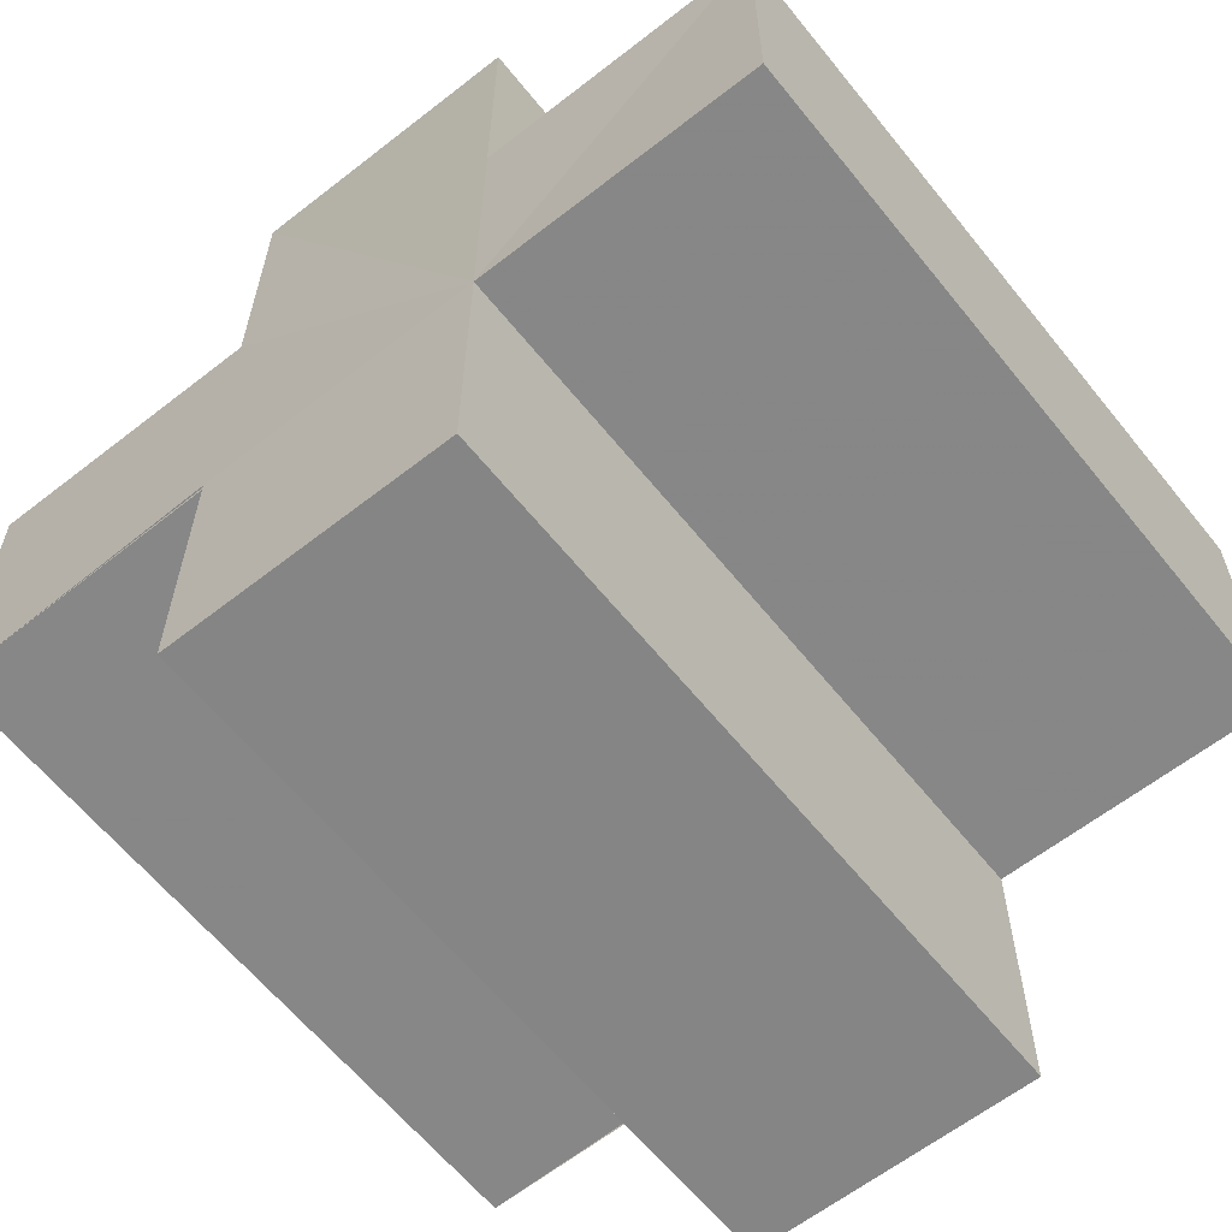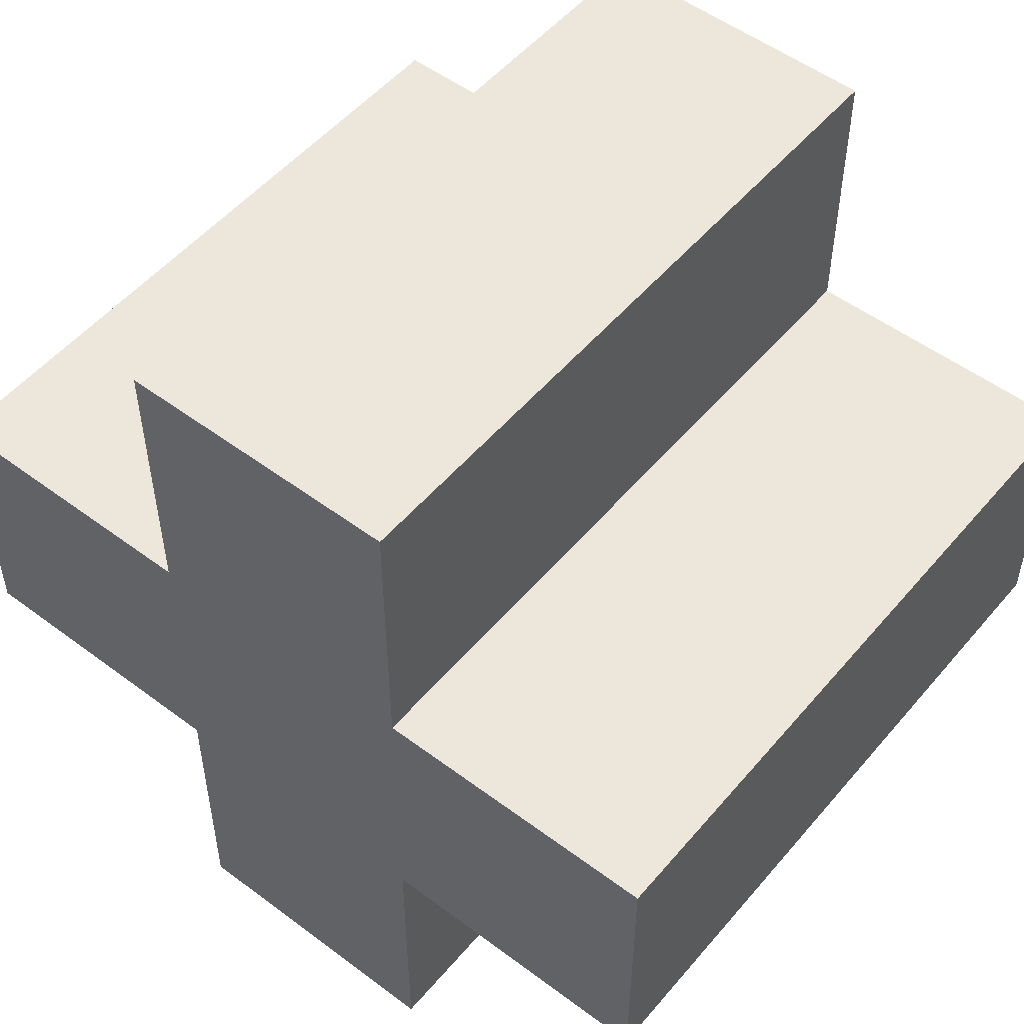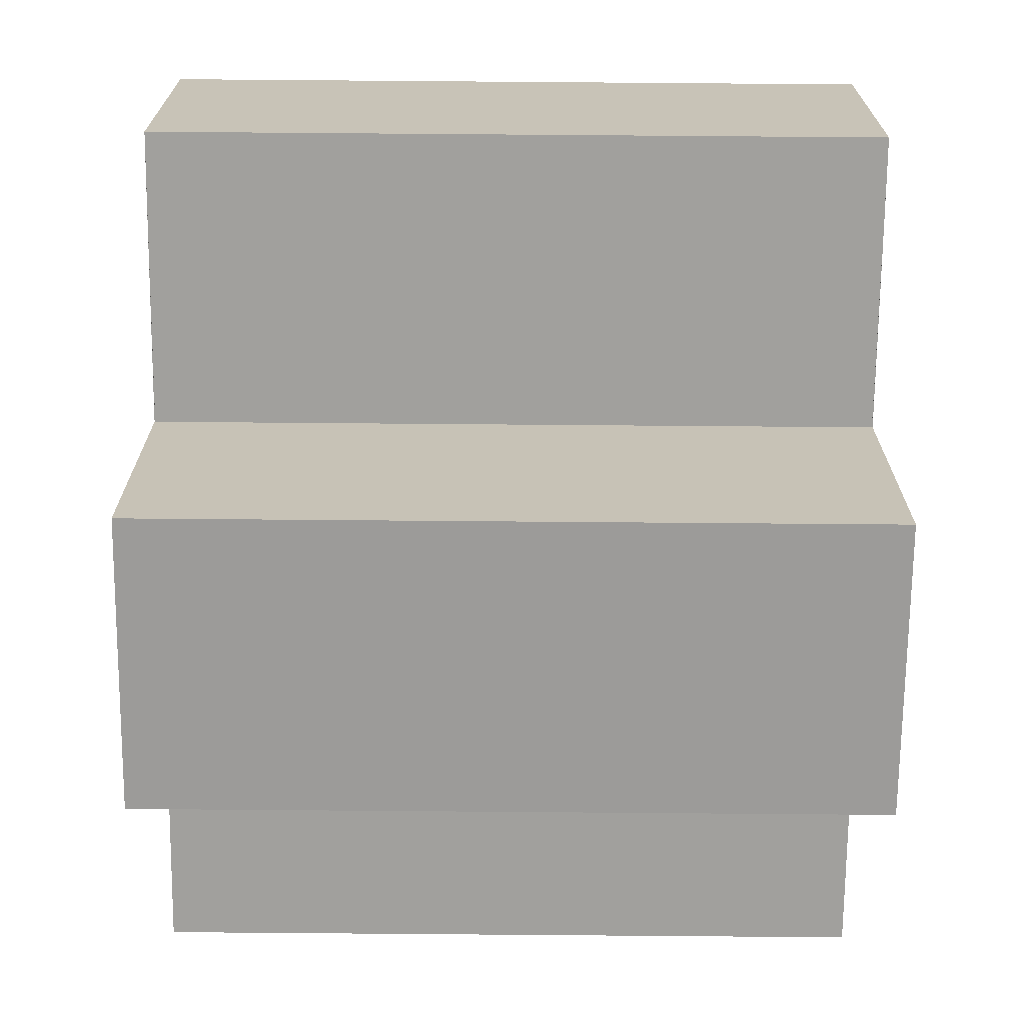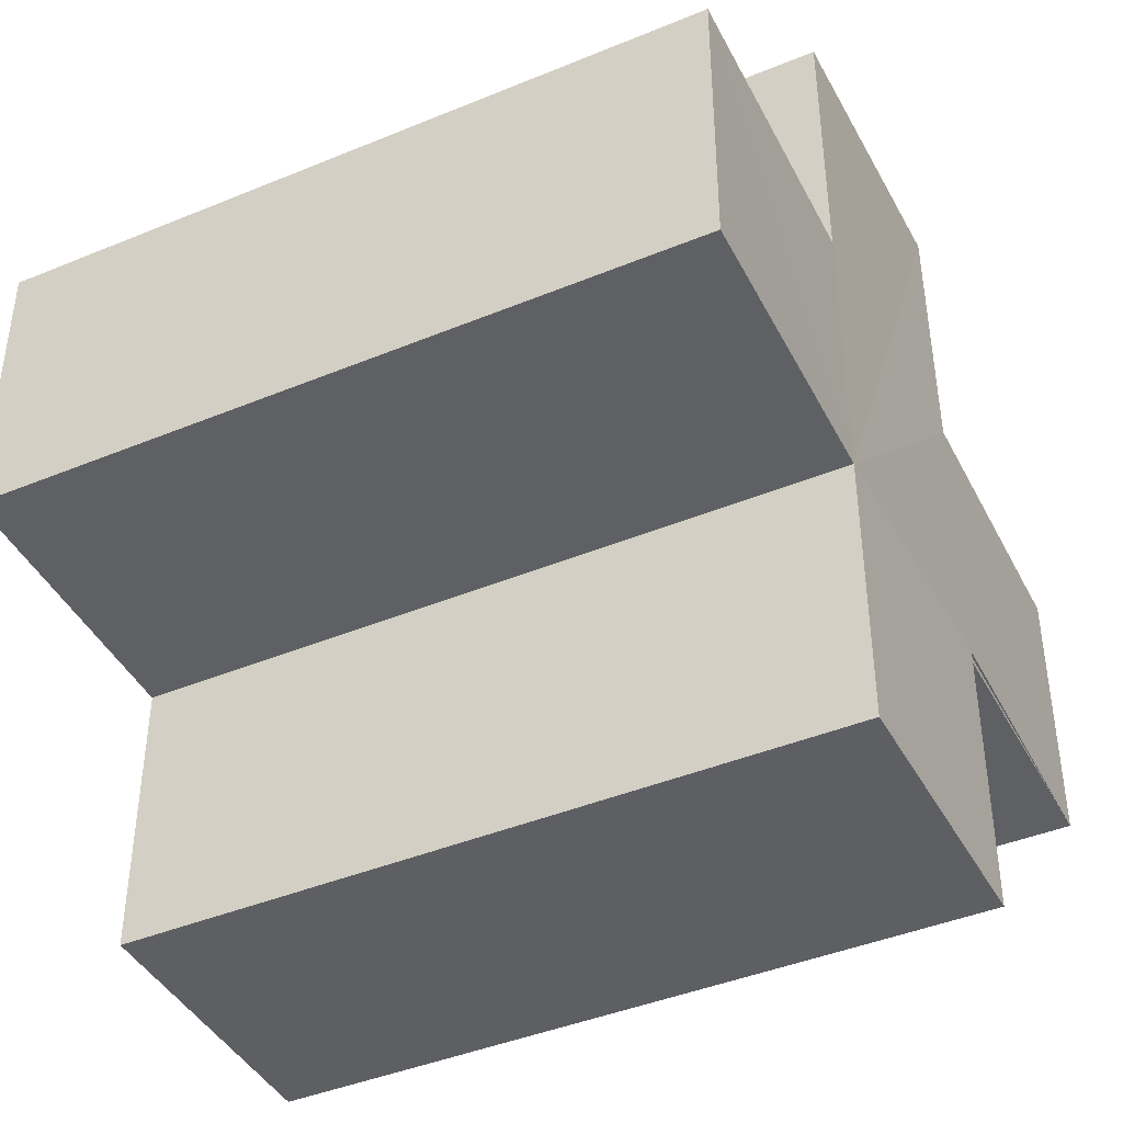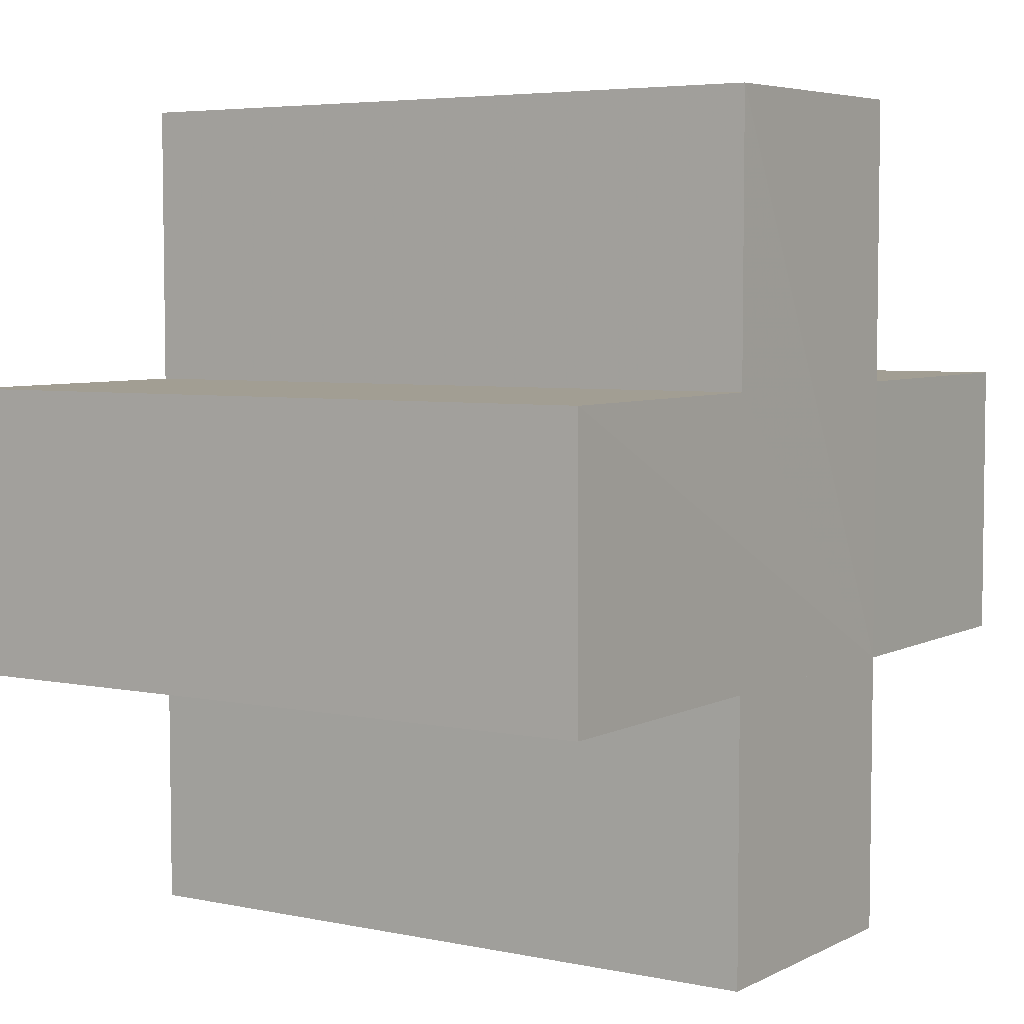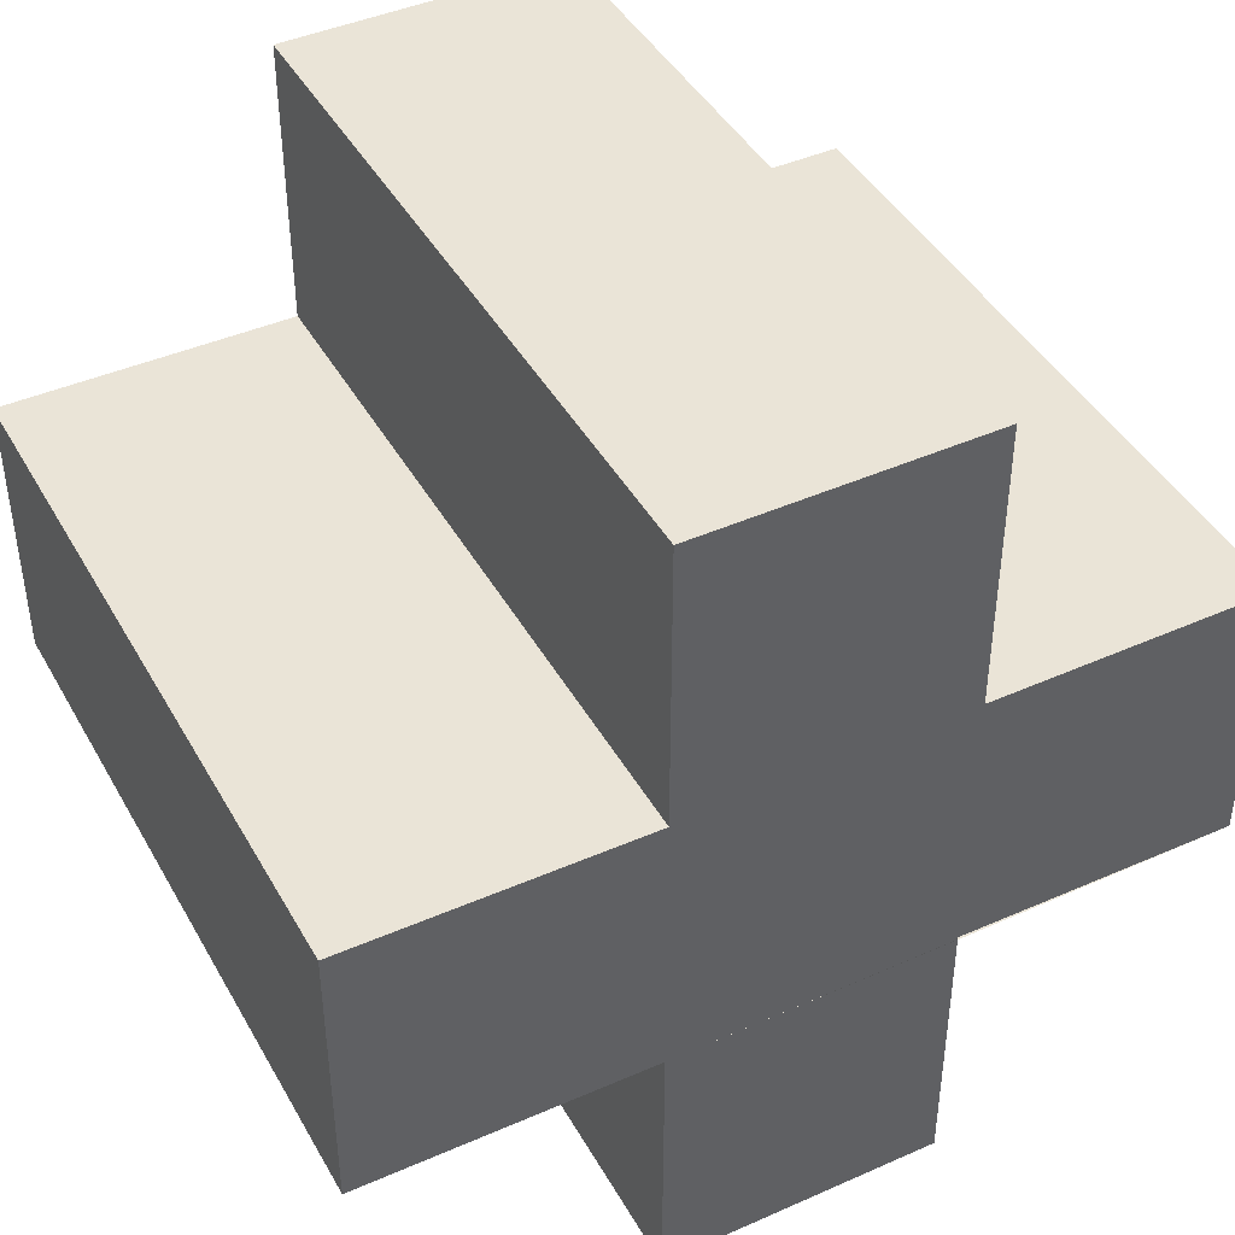
<metadata>
{"format":"obj","ext":"obj","renderer":"f3d","projection":"perspective","resolution":1024,"background":"white","views":[{"elev":-62.0,"azim":38.6,"up":"+Y"},{"elev":52.2,"azim":39.0,"up":"+Y"},{"elev":-70.6,"azim":-90.6,"up":"+Y"},{"elev":-42.5,"azim":116.2,"up":"+Y"},{"elev":5.2,"azim":-56.3,"up":"+Y"},{"elev":43.4,"azim":152.4,"up":"+Y"}]}
</metadata>
<code>
o 2464
v 2217 1881 14.12
v 2217 1881 14.12
v 2217 1881 14.14
v 2217 1881 14.12
v 2217 1881 14.14
v 2217 1881 14.12
v 2217 1881 14.12
v 2217 1881 14.14
v 2217 1881 14.14
v 2217 1881 14.12
v 2217 1881 14.12
v 2217 1881 14.12
v 2217 1881 14.12
v 2217 1881 14.14
v 2217 1881 14.14
v 2217 1881 14.14
v 2217 1881 14.14
v 2217 1881 14.14
v 2217 1881 14.14
v 2217 1881 14.14
v 2217 1881 14.12
v 2217 1881 14.12
v 2217 1881 14.12
v 2217 1881 14.12
v 2217 1881 14.12
v 2217 1881 14.12
v 2217 1881 14.14
v 2217 1881 14.14
v 2217 1881 14.14
v 2217 1881 14.14
v 2217 1881 14.14
v 2217 1881 14.14
v 2217 1881 14.14
v 2217 1881 14.14
v 2217 1881 14.14
v 2217 1881 14.14
v 2217 1881 14.14
v 2217 1881 14.12
v 2217 1881 14.12
v 2217 1881 14.14
v 2217 1881 14.14
v 2217 1881 14.12
v 2217 1881 14.12
v 2217 1881 14.12
v 2217 1881 14.14
v 2217 1881 14.14
v 2217 1881 14.12
v 2217 1881 14.12
v 2217 1881 14.12
v 2217 1881 14.12
v 2217 1881 14.14
v 2217 1881 14.14
v 2217 1881 14.12
v 2217 1881 14.12
v 2217 1881 14.14
v 2217 1881 14.14
v 2217 1881 14.12
v 2217 1881 14.12
v 2217 1881 14.12
v 2217 1881 14.12
v 2217 1881 14.14
v 2217 1881 14.14
v 2217 1881 14.12
v 2217 1881 14.12
v 2217 1881 14.12
v 2217 1881 14.12
v 2217 1881 14.14
v 2217 1881 14.14
v 2217 1881 14.12
v 2217 1881 14.12
v 2217 1881 14.12
v 2217 1881 14.12
v 2217 1881 14.14
v 2217 1881 14.12
v 2217 1881 14.12
v 2217 1881 14.14
f 1 2 3
f 3 4 5
f 2 6 7
f 8 7 9
f 10 11 8
f 12 7 13
f 14 13 15
f 16 15 17
f 18 17 19
f 20 21 19
f 22 23 20
f 24 25 18
f 18 26 27
f 16 28 29
f 30 31 28
f 16 32 33
f 16 34 32
f 16 35 34
f 16 36 35
f 37 38 36
f 12 39 38
f 40 39 41
f 42 43 40
f 12 44 39
f 45 44 46
f 47 48 45
f 12 49 44
f 12 50 49
f 51 50 52
f 53 54 51
f 55 49 56
f 57 58 55
f 12 59 60
f 61 59 62
f 63 64 61
f 65 60 66
f 67 60 68
f 69 70 67
f 71 72 73
f 74 75 76

</code>
